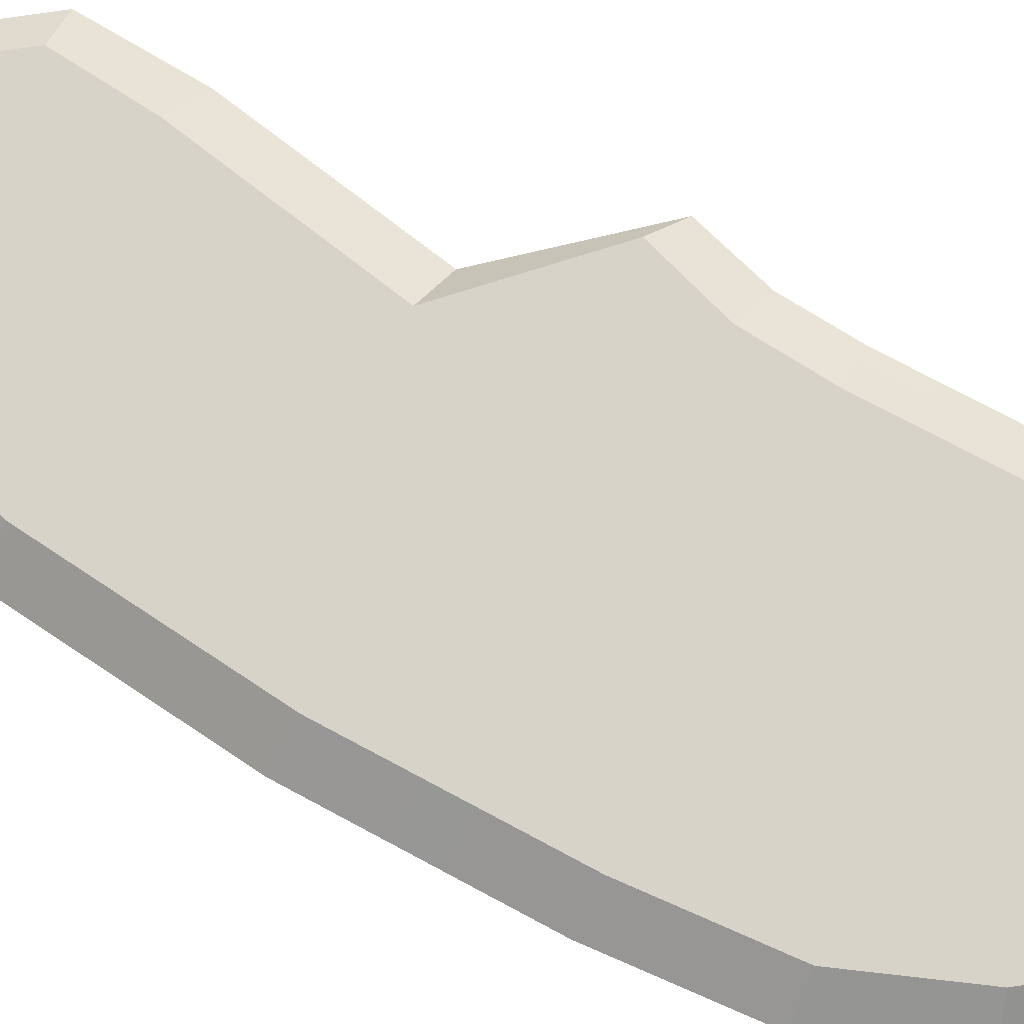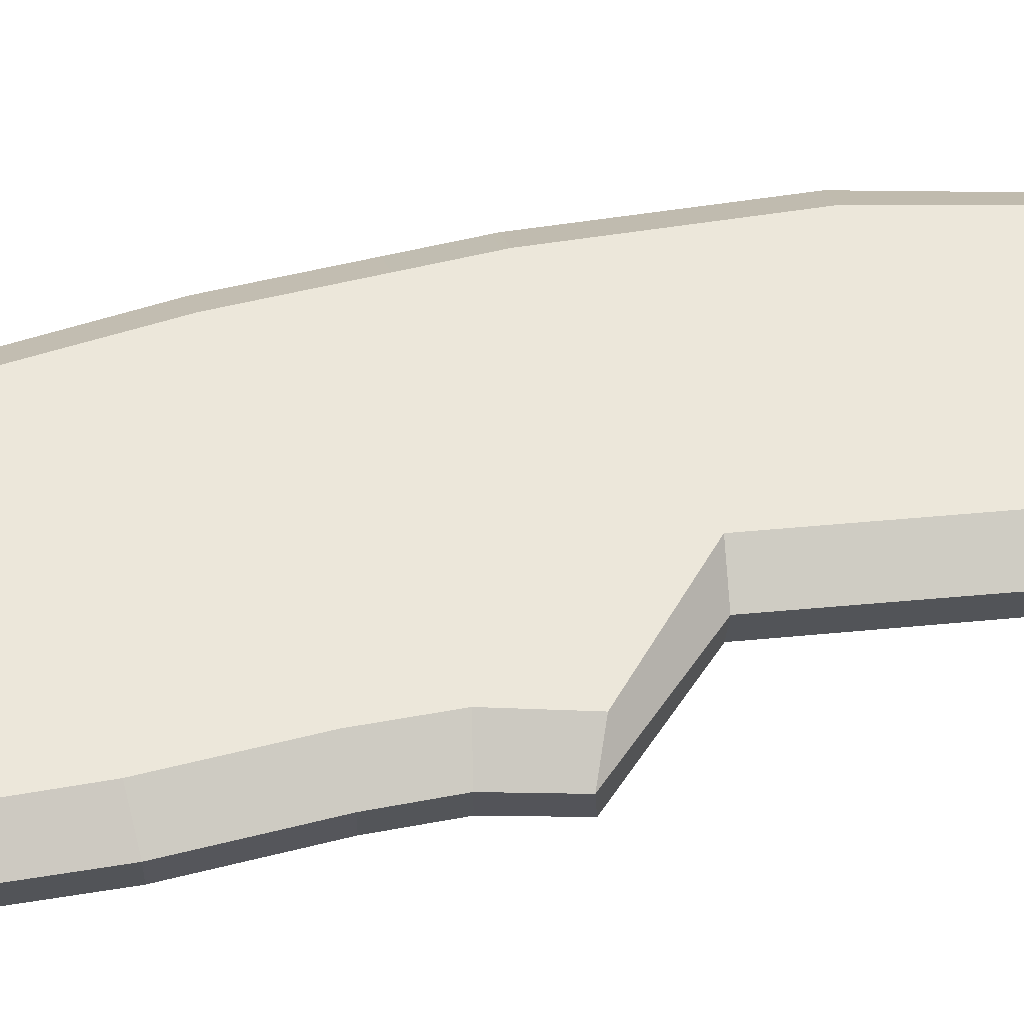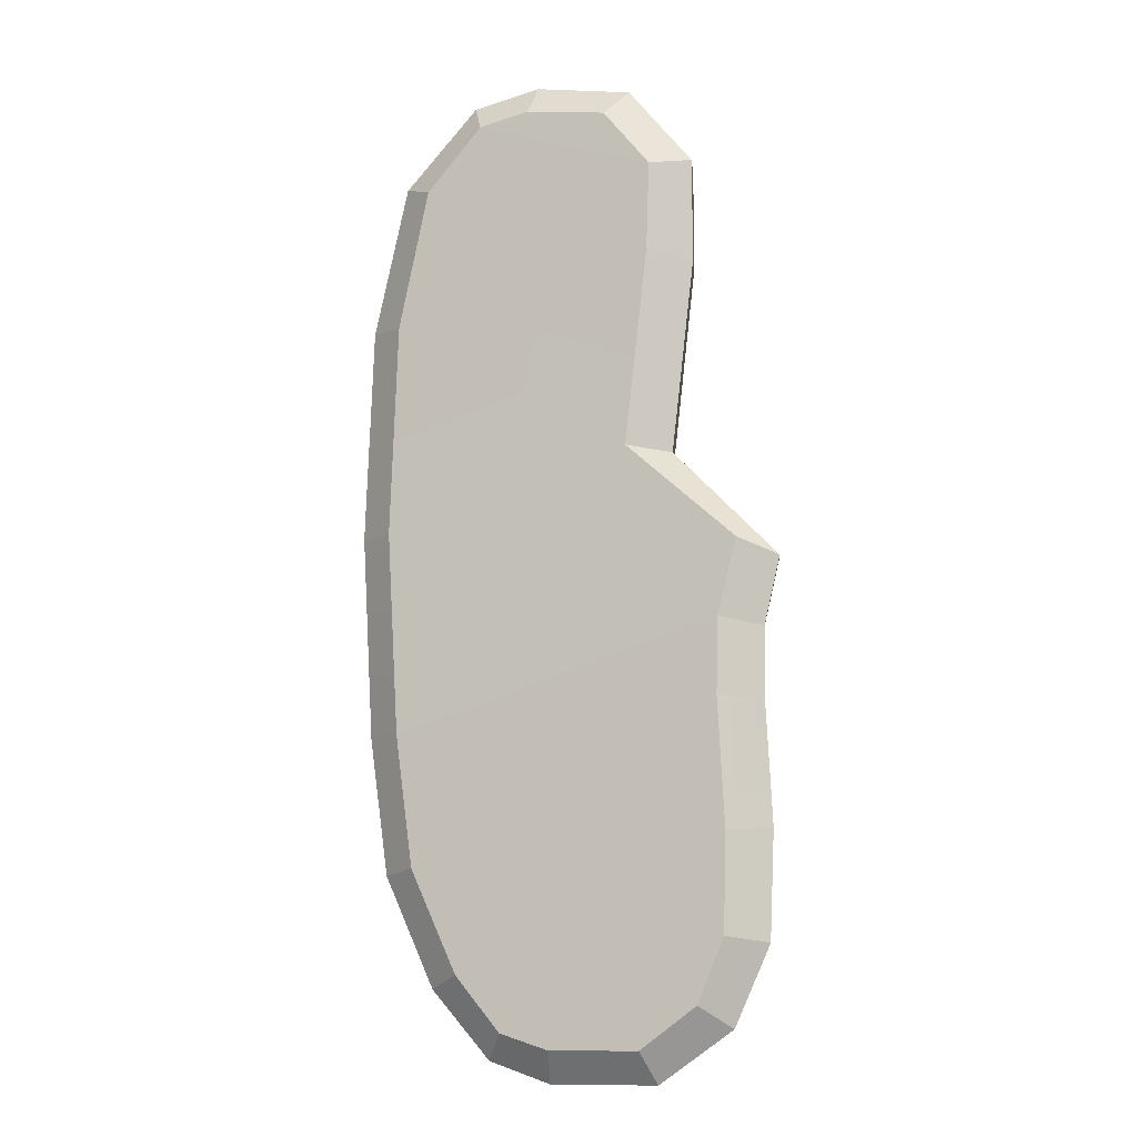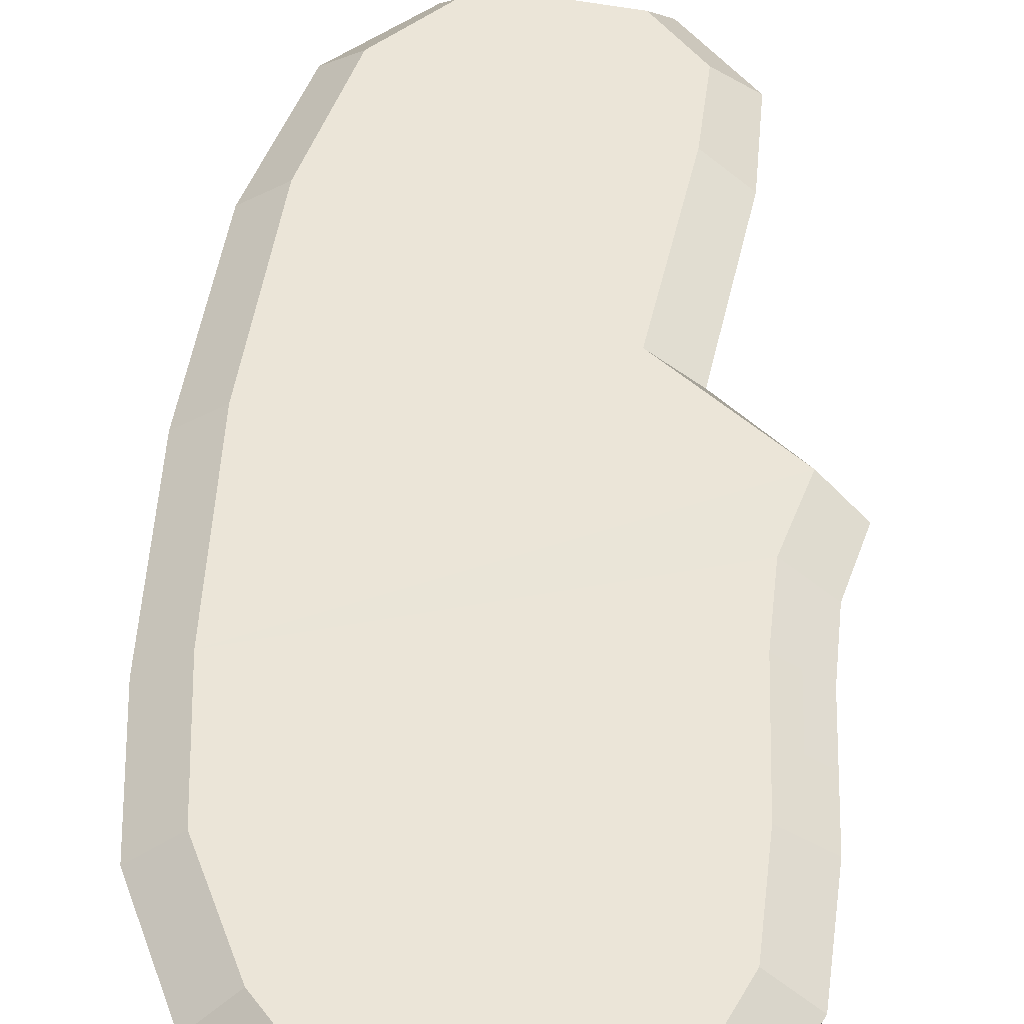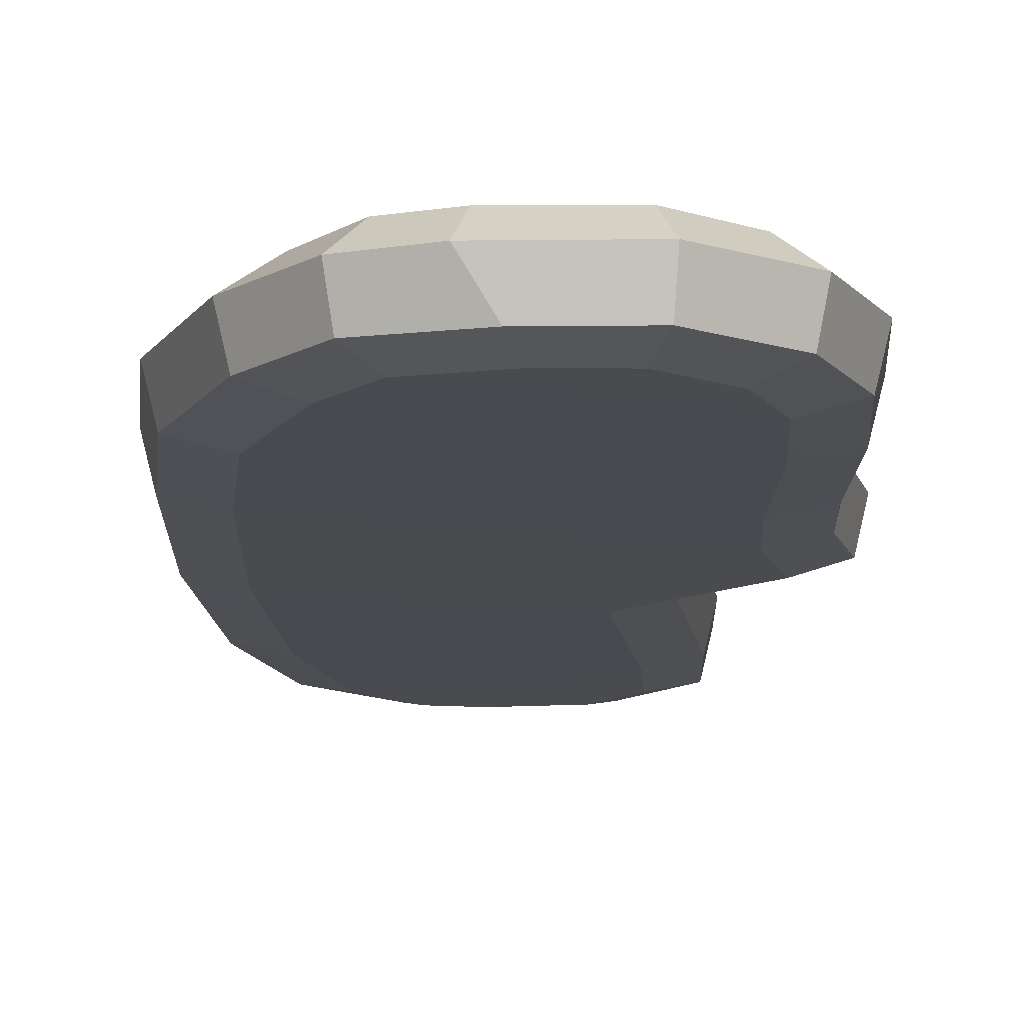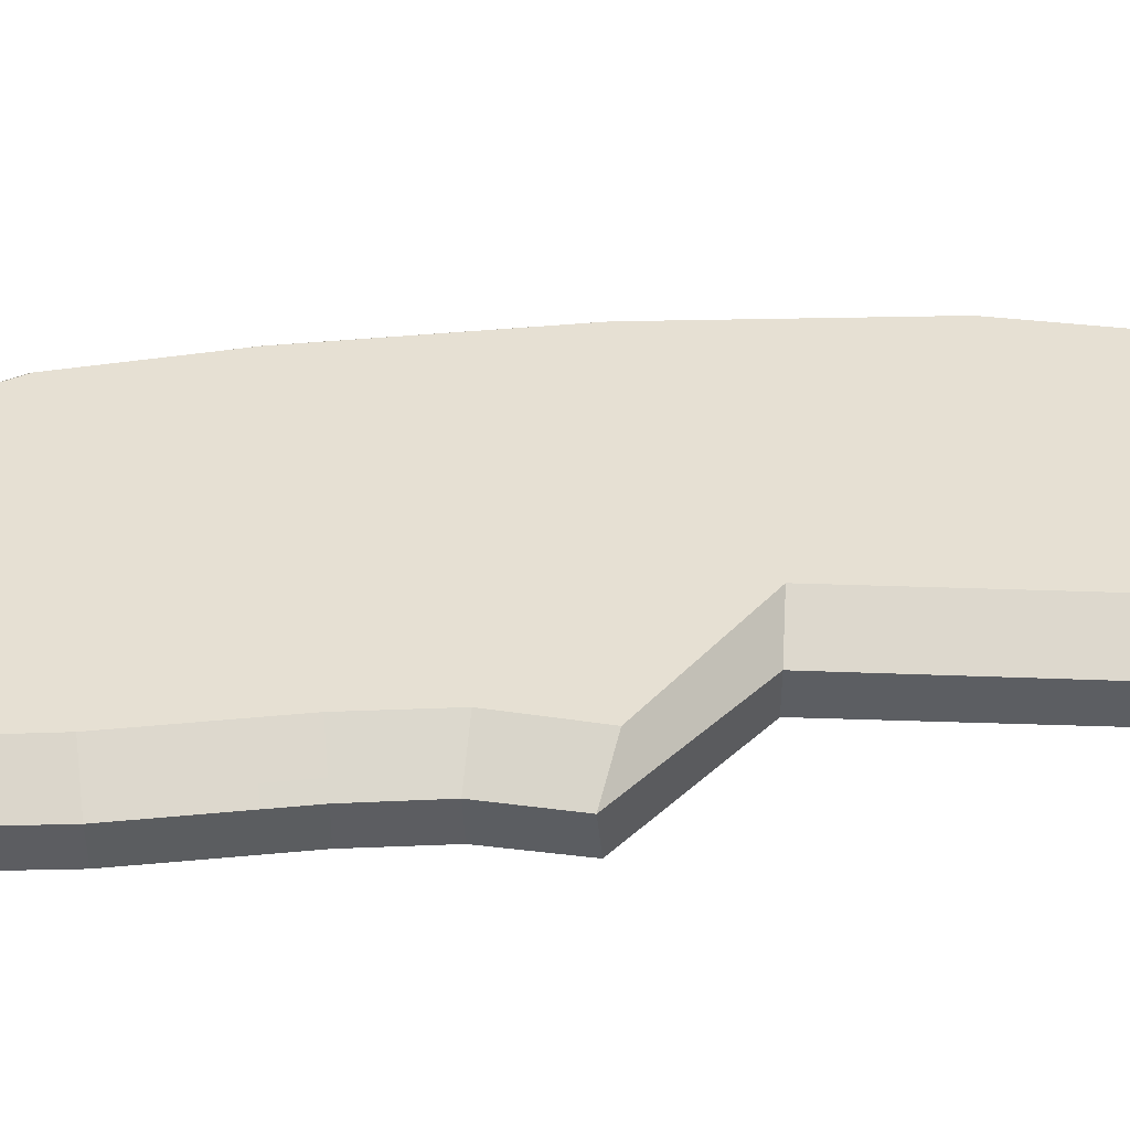
<metadata>
{"format":"obj","ext":"obj","renderer":"f3d","projection":"perspective","resolution":1024,"background":"white","views":[{"elev":75.9,"azim":-58.8,"up":"+Z"},{"elev":52.1,"azim":77.7,"up":"+Z"},{"elev":-8.8,"azim":18.8,"up":"+Y"},{"elev":45.7,"azim":5.5,"up":"+Z"},{"elev":-13.7,"azim":1.6,"up":"+Z"},{"elev":38.4,"azim":86.1,"up":"+Z"}]}
</metadata>
<code>
g paperclip_col
v 0.1433 -0.0534 -0.03664
v 0.1625 0.02059 -0.03625
v -0.1454 -0.1549 -0.03685
v 0.1564 -0.05636 0.03653
v -0.159 -0.1573 0.03662
v 0.1749 0.0159 0.03601
v 0.1843 -0.06172 -0.0287
v 0.1835 -0.1279 -0.0285
v 0.1934 -0.1279 0.01038
v 0.1941 -0.06372 0.01049
v 0.1941 -0.06372 0.01049
v 0.1552 -0.1291 0.03659
v 0.1564 -0.05636 0.03653
v 0.1934 -0.1279 0.01038
v 0.1999 -0.2472 0.0103
v 0.1619 -0.2498 0.03661
v 0.1552 -0.1291 0.03659
v 0.1418 -0.1279 -0.03678
v 0.1843 -0.06172 -0.0287
v 0.1433 -0.0534 -0.03664
v 0.1835 -0.1279 -0.0285
v 0.1484 -0.2474 -0.03686
v 0.1901 -0.2473 -0.0284
v 0.1418 -0.1279 -0.03678
v 0.146 -0.3369 -0.03694
v 0.1901 -0.2473 -0.0284
v 0.1862 -0.3474 -0.02827
v 0.1835 -0.1279 -0.0285
v 0.1901 -0.2473 -0.0284
v 0.1999 -0.2472 0.0103
v 0.1934 -0.1279 0.01038
v 0.1901 -0.2473 -0.0284
v 0.1862 -0.3474 -0.02827
v 0.1957 -0.35 0.01002
v 0.1999 -0.2472 0.0103
v 0.1999 -0.2472 0.0103
v 0.1957 -0.35 0.01002
v 0.1596 -0.3434 0.03661
v 0.1619 -0.2498 0.03661
v 0.1862 -0.3474 -0.02827
v 0.154 -0.4197 -0.02823
v 0.1614 -0.4264 0.009617
v 0.1957 -0.35 0.01002
v 0.1957 -0.35 0.01002
v 0.1614 -0.4264 0.009617
v 0.1342 -0.4048 0.03658
v 0.1596 -0.3434 0.03661
v 0.1233 -0.392 -0.03697
v 0.154 -0.4197 -0.02823
v 0.1862 -0.3474 -0.02827
v 0.146 -0.3369 -0.03694
v 0.154 -0.4197 -0.02823
v 0.08703 -0.4676 -0.02825
v 0.0899 -0.4774 0.009346
v 0.1614 -0.4264 0.009617
v 0.1614 -0.4264 0.009617
v 0.0899 -0.4774 0.009346
v 0.07979 -0.4454 0.03654
v 0.1342 -0.4048 0.03658
v 0.07525 -0.4279 -0.03698
v 0.08703 -0.4676 -0.02825
v 0.154 -0.4197 -0.02823
v 0.1233 -0.392 -0.03697
v 0.08703 -0.4676 -0.02825
v 0.009839 -0.469 -0.02855
v -0.01369 -0.4792 0.008971
v 0.0899 -0.4774 0.009346
v 0.0899 -0.4774 0.009346
v -0.01369 -0.4792 0.008971
v -0.005966 -0.4471 0.0365
v 0.07979 -0.4454 0.03654
v 0.01815 -0.4292 -0.03676
v 0.009839 -0.469 -0.02855
v 0.08703 -0.4676 -0.02825
v 0.07525 -0.4279 -0.03698
v 0.009839 -0.469 -0.02855
v -0.06771 -0.4513 -0.02819
v -0.07334 -0.4597 0.009139
v -0.01369 -0.4792 0.008971
v -0.01369 -0.4792 0.008971
v -0.07334 -0.4597 0.009139
v -0.05354 -0.4326 0.03649
v -0.005966 -0.4471 0.0365
v 0.01815 -0.4292 -0.03676
v -0.04615 -0.4169 -0.03714
v -0.06771 -0.4513 -0.02819
v 0.009839 -0.469 -0.02855
v -0.06771 -0.4513 -0.02819
v -0.1217 -0.3907 -0.02835
v -0.1305 -0.3953 0.009922
v -0.07334 -0.4597 0.009139
v -0.07334 -0.4597 0.009139
v -0.1305 -0.3953 0.009922
v -0.09719 -0.3808 0.03663
v -0.05354 -0.4326 0.03649
v -0.04615 -0.4169 -0.03714
v -0.08508 -0.371 -0.03691
v -0.1217 -0.3907 -0.02835
v -0.06771 -0.4513 -0.02819
v -0.1217 -0.3907 -0.02835
v -0.1693 -0.2874 -0.02836
v -0.1789 -0.2897 0.01011
v -0.1305 -0.3953 0.009922
v -0.1305 -0.3953 0.009922
v -0.1789 -0.2897 0.01011
v -0.1423 -0.2831 0.03662
v -0.09719 -0.3808 0.03663
v -0.129 -0.2774 -0.03689
v -0.1693 -0.2874 -0.02836
v -0.1217 -0.3907 -0.02835
v -0.08508 -0.371 -0.03691
v -0.1693 -0.2874 -0.02836
v -0.1869 -0.1578 -0.02842
v -0.1968 -0.1585 0.01025
v -0.1789 -0.2897 0.01011
v -0.1789 -0.2897 0.01011
v -0.159 -0.1573 0.03662
v -0.1423 -0.2831 0.03662
v -0.1968 -0.1585 0.01025
v -0.1696 0.0368 0.03661
v -0.2074 0.03743 0.01026
v -0.1454 -0.1549 -0.03685
v -0.1869 -0.1578 -0.02842
v -0.1693 -0.2874 -0.02836
v -0.129 -0.2774 -0.03689
v -0.1559 0.03615 -0.03685
v -0.1869 -0.1578 -0.02842
v -0.1975 0.03717 -0.02842
v -0.1479 0.2366 -0.03687
v -0.1892 0.2423 -0.02839
v -0.1195 0.3666 -0.03695
v -0.1892 0.2423 -0.02839
v -0.1565 0.3852 -0.02824
v -0.1869 -0.1578 -0.02842
v -0.1975 0.03717 -0.02842
v -0.2074 0.03743 0.01026
v -0.1968 -0.1585 0.01025
v -0.1975 0.03717 -0.02842
v -0.1892 0.2423 -0.02839
v -0.1989 0.2436 0.0102
v -0.2074 0.03743 0.01026
v -0.2074 0.03743 0.01026
v -0.1989 0.2436 0.0102
v -0.1616 0.2406 0.03662
v -0.1696 0.0368 0.03661
v -0.1892 0.2423 -0.02839
v -0.1565 0.3852 -0.02824
v -0.1653 0.3897 0.009864
v -0.1989 0.2436 0.0102
v -0.1989 0.2436 0.0102
v -0.1653 0.3897 0.009864
v -0.1321 0.376 0.0366
v -0.1616 0.2406 0.03662
v -0.1565 0.3852 -0.02824
v -0.08887 0.4568 -0.02807
v -0.09308 0.466 0.009306
v -0.1653 0.3897 0.009864
v -0.1653 0.3897 0.009864
v -0.09308 0.466 0.009306
v -0.07793 0.4362 0.03649
v -0.1321 0.376 0.0366
v -0.07161 0.4194 -0.03709
v -0.08887 0.4568 -0.02807
v -0.1565 0.3852 -0.02824
v -0.1195 0.3666 -0.03695
v -0.02714 0.4794 0.009211
v -0.09308 0.466 0.009306
v -0.08887 0.4568 -0.02807
v -0.0275 0.4693 -0.02809
v -0.02835 0.4464 0.03642
v -0.07793 0.4362 0.03649
v -0.09308 0.466 0.009306
v -0.02714 0.4794 0.009211
v -0.0275 0.4693 -0.02809
v -0.08887 0.4568 -0.02807
v -0.07161 0.4194 -0.03709
v -0.02851 0.4283 -0.03697
v 0.06653 0.464 0.009302
v -0.02714 0.4794 0.009211
v -0.0275 0.4693 -0.02809
v 0.06168 0.4553 -0.02799
v 0.04905 0.4357 0.03643
v -0.02835 0.4464 0.03642
v -0.02714 0.4794 0.009211
v 0.06653 0.464 0.009302
v 0.06168 0.4553 -0.02799
v -0.0275 0.4693 -0.02809
v -0.02851 0.4283 -0.03697
v 0.04239 0.4193 -0.0371
v 0.06168 0.4553 -0.02799
v 0.1201 0.3855 -0.02798
v 0.1291 0.3881 0.009953
v 0.06653 0.464 0.009302
v 0.06653 0.464 0.009302
v 0.1291 0.3881 0.009953
v 0.09394 0.3807 0.03651
v 0.04905 0.4357 0.03643
v 0.08099 0.3733 -0.03702
v 0.1201 0.3855 -0.02798
v 0.06168 0.4553 -0.02799
v 0.04239 0.4193 -0.0371
v 0.1201 0.3855 -0.02798
v 0.12 0.2896 -0.02842
v 0.1296 0.2881 0.01051
v 0.1291 0.3881 0.009953
v 0.1291 0.3881 0.009953
v 0.1296 0.2881 0.01051
v 0.09134 0.2968 0.03657
v 0.09394 0.3807 0.03651
v 0.07887 0.2958 -0.03683
v 0.12 0.2896 -0.02842
v 0.1201 0.3855 -0.02798
v 0.08099 0.3733 -0.03702
v 0.12 0.2896 -0.02842
v 0.09857 0.1047 -0.029
v 0.1082 0.1037 0.01073
v 0.1296 0.2881 0.01051
v 0.1296 0.2881 0.01051
v 0.1082 0.1037 0.01073
v 0.06924 0.1086 0.03605
v 0.09134 0.2968 0.03657
v 0.05707 0.1088 -0.03731
v 0.09857 0.1047 -0.029
v 0.12 0.2896 -0.02842
v 0.07887 0.2958 -0.03683
v 0.2004 0.005156 -0.02791
v 0.1843 -0.06172 -0.0287
v 0.1941 -0.06372 0.01049
v 0.2093 0.001251 0.01004
v 0.1941 -0.06372 0.01049
v 0.1564 -0.05636 0.03653
v 0.1749 0.0159 0.03601
v 0.2093 0.001251 0.01004
v 0.2004 0.005156 -0.02791
v 0.1625 0.02059 -0.03625
v 0.1433 -0.0534 -0.03664
v 0.1843 -0.06172 -0.0287
v 0.05707 0.1088 -0.03731
v 0.1625 0.02059 -0.03625
v 0.2004 0.005156 -0.02791
v 0.09857 0.1047 -0.029
v 0.09857 0.1047 -0.029
v 0.2004 0.005156 -0.02791
v 0.2093 0.001251 0.01004
v 0.1082 0.1037 0.01073
v 0.1082 0.1037 0.01073
v 0.2093 0.001251 0.01004
v 0.1749 0.0159 0.03601
v 0.06924 0.1086 0.03605
v -0.02851 0.4283 -0.03697
v 0.08099 0.3733 -0.03702
v 0.04239 0.4193 -0.0371
v -0.07161 0.4194 -0.03709
v -0.1195 0.3666 -0.03695
v 0.07887 0.2958 -0.03683
v -0.1479 0.2366 -0.03687
v 0.05707 0.1088 -0.03731
v -0.1559 0.03615 -0.03685
v -0.1454 -0.1549 -0.03685
v 0.1625 0.02059 -0.03625
v 0.05707 0.1088 -0.03731
v -0.1559 0.03615 -0.03685
v 0.1433 -0.0534 -0.03664
v -0.1454 -0.1549 -0.03685
v -0.129 -0.2774 -0.03689
v 0.1418 -0.1279 -0.03678
v -0.08508 -0.371 -0.03691
v 0.1484 -0.2474 -0.03686
v -0.04615 -0.4169 -0.03714
v 0.146 -0.3369 -0.03694
v 0.01815 -0.4292 -0.03676
v 0.1233 -0.392 -0.03697
v 0.07525 -0.4279 -0.03698
v -0.1696 0.0368 0.03661
v 0.1749 0.0159 0.03601
v -0.159 -0.1573 0.03662
v 0.06924 0.1086 0.03605
v -0.1616 0.2406 0.03662
v -0.1321 0.376 0.0366
v 0.09134 0.2968 0.03657
v -0.07793 0.4362 0.03649
v 0.09394 0.3807 0.03651
v -0.02835 0.4464 0.03642
v 0.04905 0.4357 0.03643
v 0.1552 -0.1291 0.03659
v -0.1423 -0.2831 0.03662
v -0.159 -0.1573 0.03662
v 0.1564 -0.05636 0.03653
v 0.1619 -0.2498 0.03661
v -0.1423 -0.2831 0.03662
v 0.1552 -0.1291 0.03659
v -0.09719 -0.3808 0.03663
v 0.1596 -0.3434 0.03661
v -0.05354 -0.4326 0.03649
v 0.1342 -0.4048 0.03658
v -0.005966 -0.4471 0.0365
v 0.07979 -0.4454 0.03654
g paperclip_col_0
f 3 2 1
f 6 5 4
f 9 8 7
f 10 9 7
f 13 12 11
f 12 14 11
f 16 15 14
f 17 16 14
f 20 19 18
f 19 21 18
f 21 23 22
f 24 21 22
f 22 26 25
f 26 27 25
f 30 29 28
f 31 30 28
f 34 33 32
f 35 34 32
f 38 37 36
f 39 38 36
f 42 41 40
f 43 42 40
f 46 45 44
f 47 46 44
f 50 49 48
f 51 50 48
f 54 53 52
f 55 54 52
f 58 57 56
f 59 58 56
f 62 61 60
f 63 62 60
f 66 65 64
f 67 66 64
f 70 69 68
f 71 70 68
f 74 73 72
f 75 74 72
f 78 77 76
f 79 78 76
f 82 81 80
f 83 82 80
f 86 85 84
f 87 86 84
f 90 89 88
f 91 90 88
f 94 93 92
f 95 94 92
f 98 97 96
f 99 98 96
f 102 101 100
f 103 102 100
f 106 105 104
f 107 106 104
f 110 109 108
f 111 110 108
f 114 113 112
f 115 114 112
f 118 117 116
f 117 119 116
f 117 120 119
f 120 121 119
f 124 123 122
f 125 124 122
f 122 127 126
f 127 128 126
f 126 128 129
f 128 130 129
f 129 132 131
f 132 133 131
f 136 135 134
f 137 136 134
f 140 139 138
f 141 140 138
f 144 143 142
f 145 144 142
f 148 147 146
f 149 148 146
f 152 151 150
f 153 152 150
f 156 155 154
f 157 156 154
f 160 159 158
f 161 160 158
f 164 163 162
f 165 164 162
f 168 167 166
f 169 168 166
f 172 171 170
f 173 172 170
f 176 175 174
f 177 176 174
f 180 179 178
f 181 180 178
f 184 183 182
f 185 184 182
f 188 187 186
f 189 188 186
f 192 191 190
f 193 192 190
f 196 195 194
f 197 196 194
f 200 199 198
f 201 200 198
f 204 203 202
f 205 204 202
f 208 207 206
f 209 208 206
f 212 211 210
f 213 212 210
f 216 215 214
f 217 216 214
f 220 219 218
f 221 220 218
f 224 223 222
f 225 224 222
f 228 227 226
f 229 228 226
f 232 231 230
f 233 232 230
f 236 235 234
f 237 236 234
f 240 239 238
f 241 240 238
f 244 243 242
f 245 244 242
f 248 247 246
f 249 248 246
f 252 251 250
f 251 253 250
f 253 251 254
f 251 255 254
f 254 255 256
f 255 257 256
f 257 258 256
f 261 260 259
f 262 261 259
f 265 264 263
f 266 265 263
f 267 265 266
f 268 267 266
f 269 267 268
f 270 269 268
f 271 269 270
f 272 271 270
f 271 272 273
f 276 275 274
f 275 277 274
f 274 277 278
f 278 277 279
f 277 280 279
f 279 280 281
f 280 282 281
f 281 282 283
f 282 284 283
f 287 286 285
f 288 287 285
f 291 290 289
f 290 292 289
f 289 292 293
f 292 294 293
f 293 294 295
f 294 296 295
f 295 296 297

</code>
